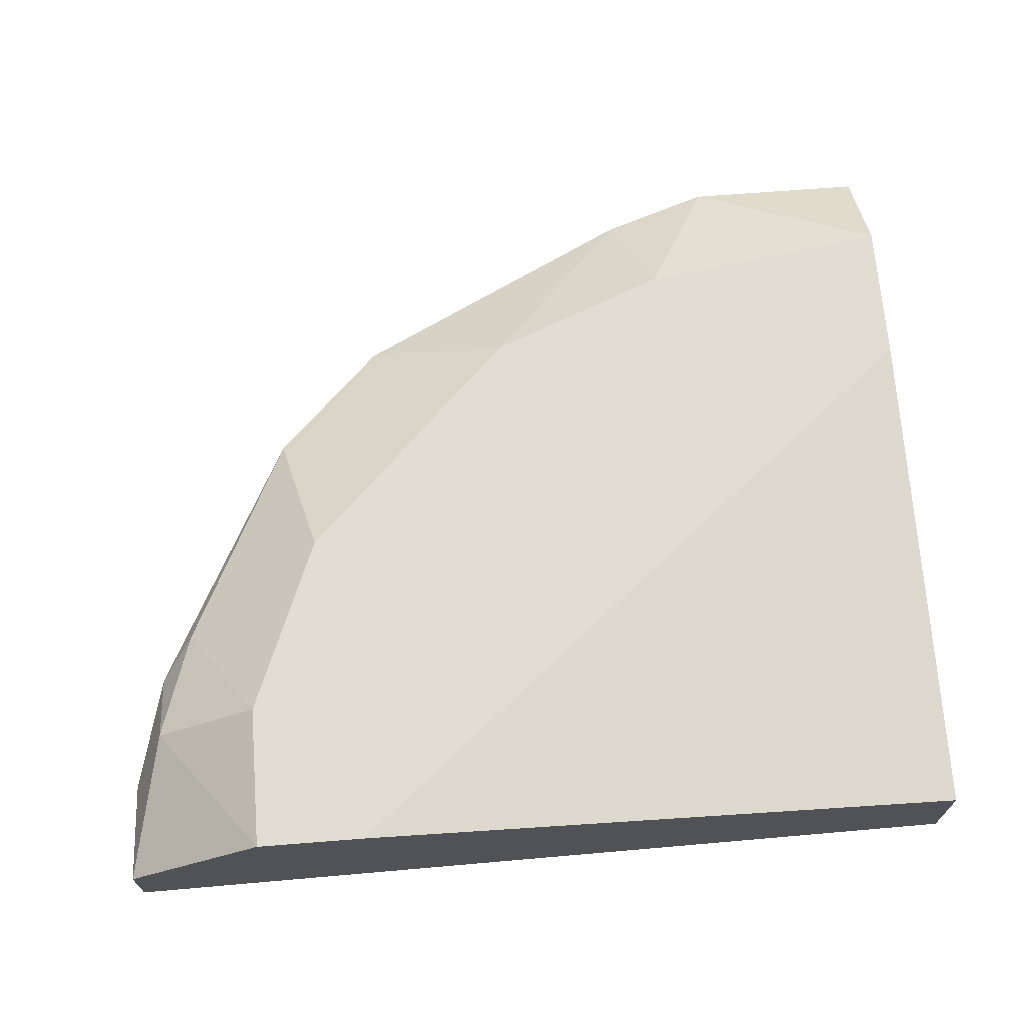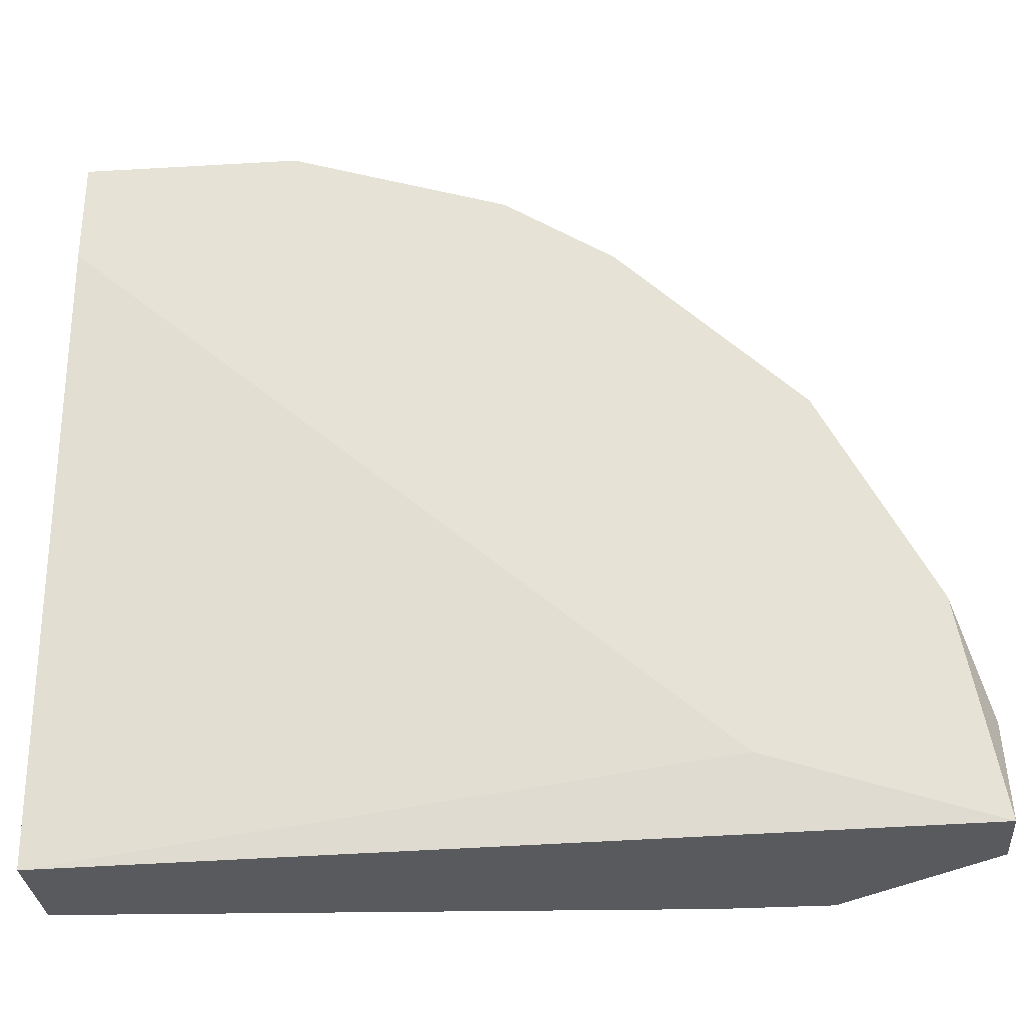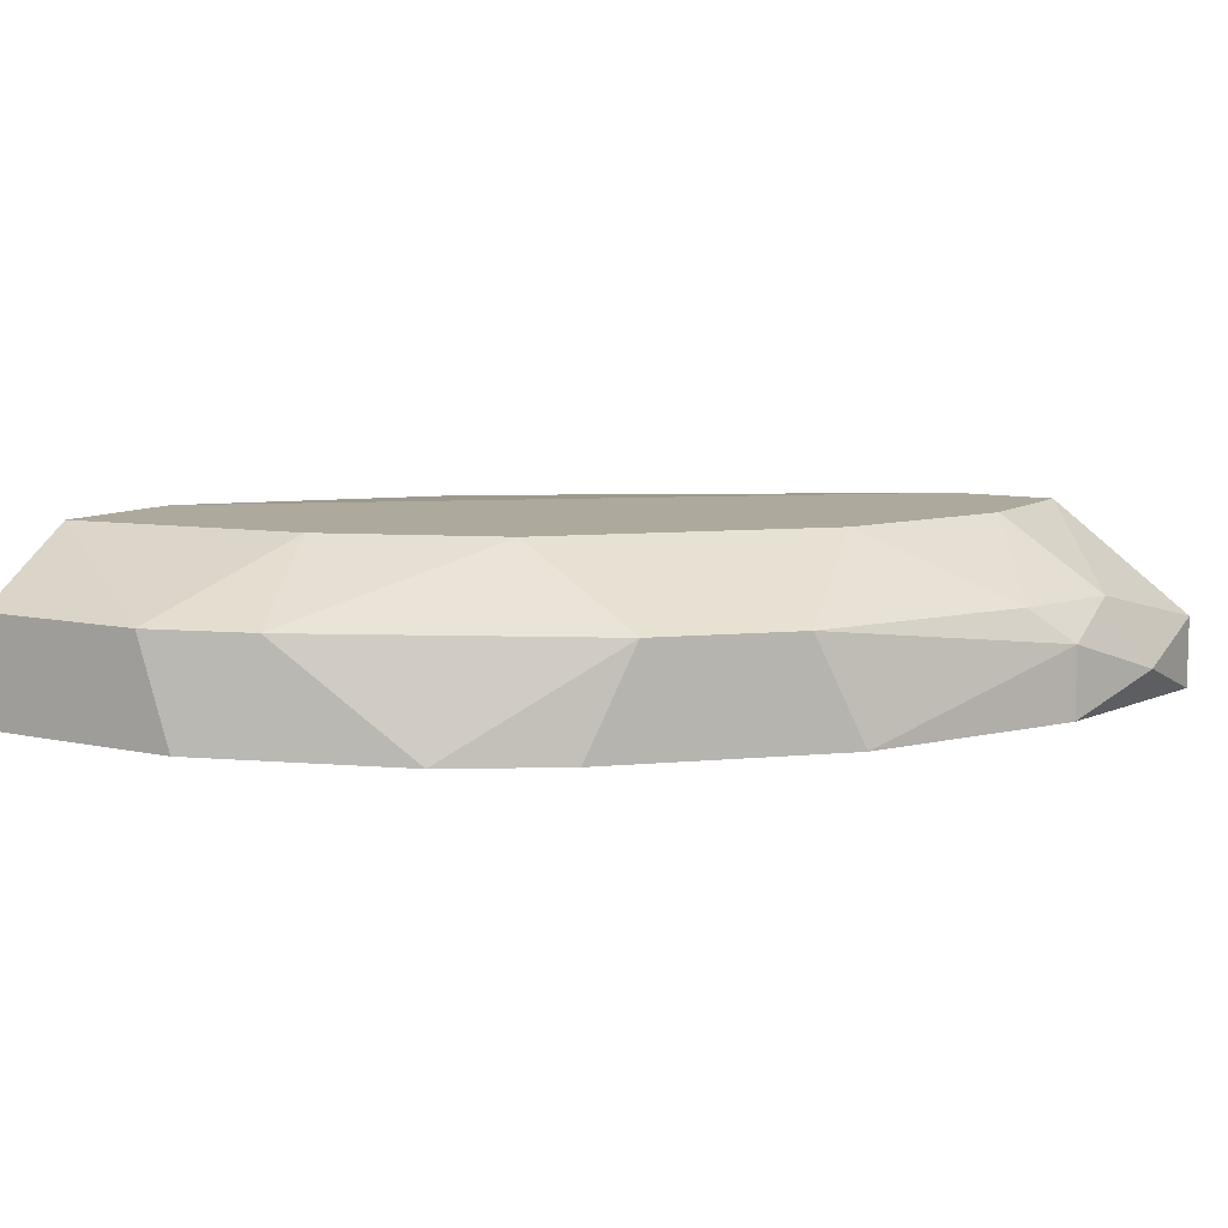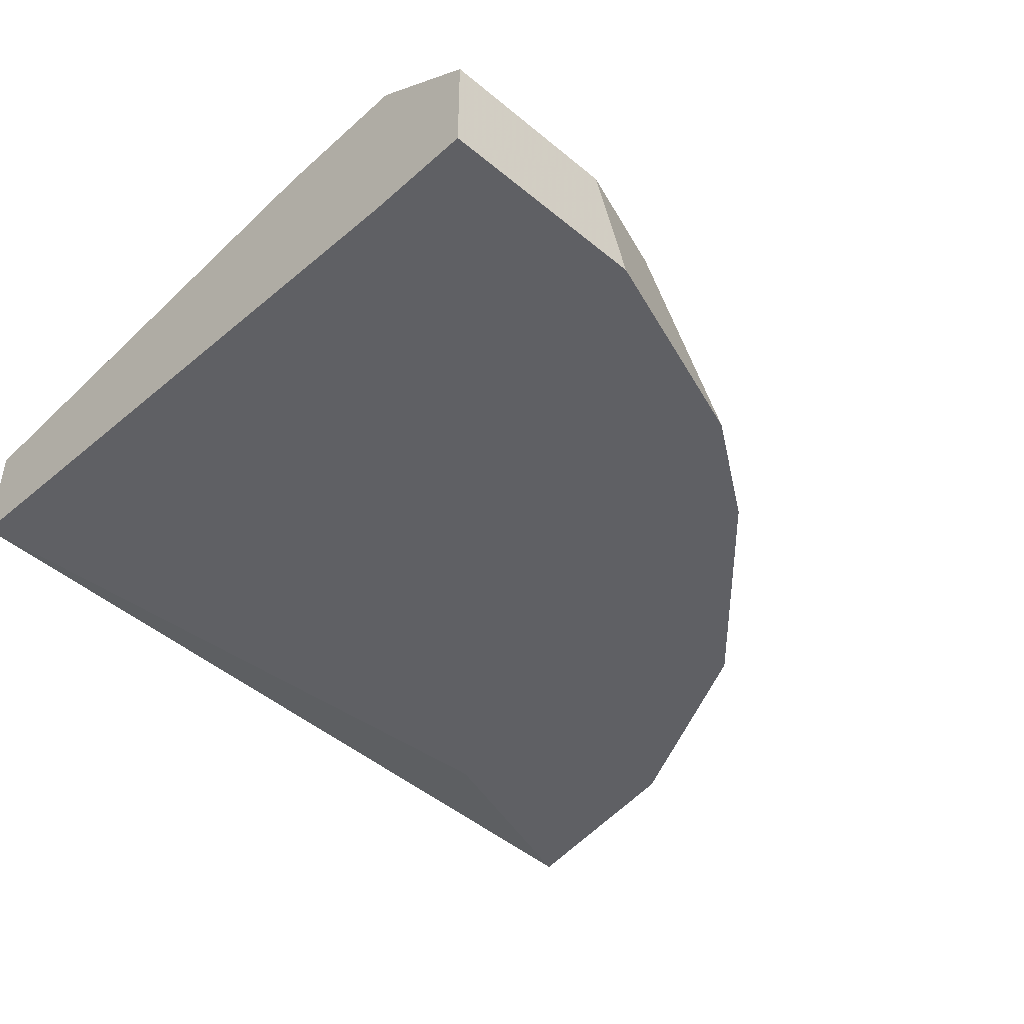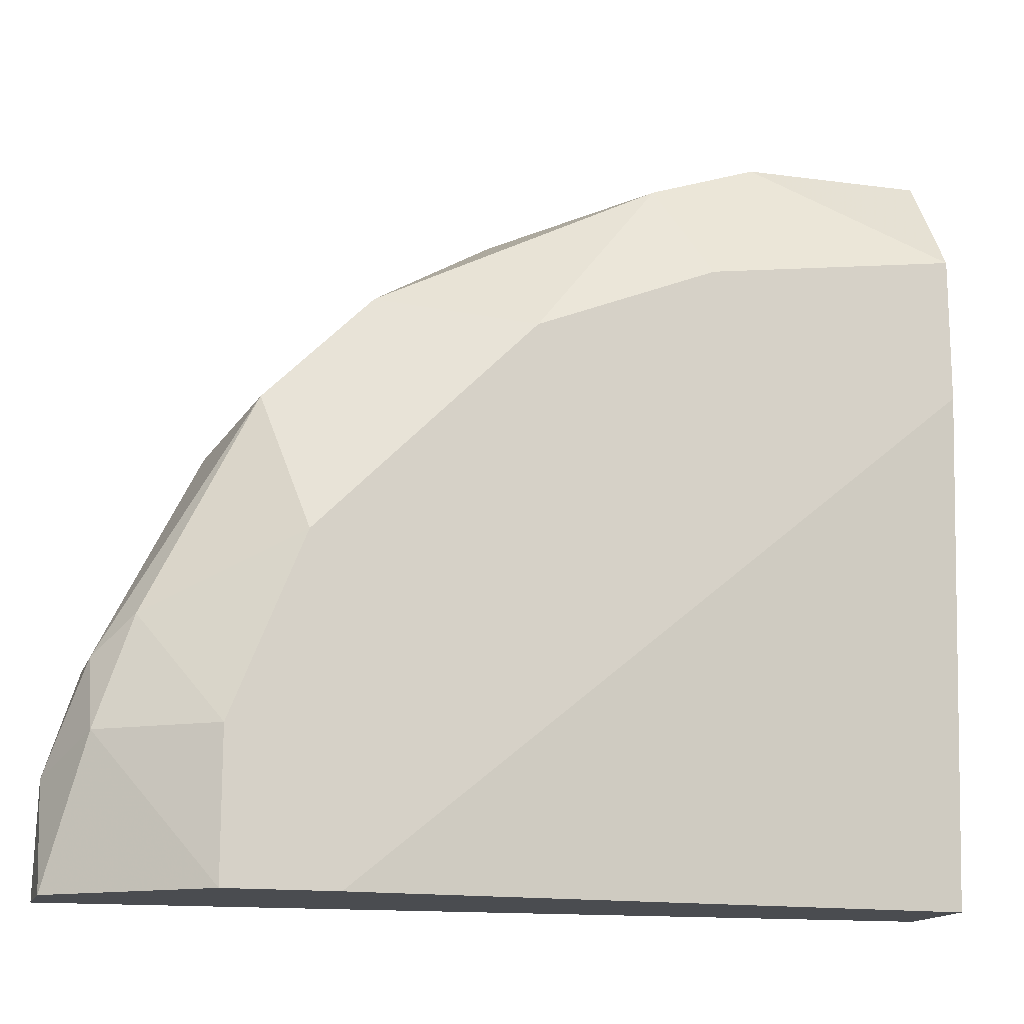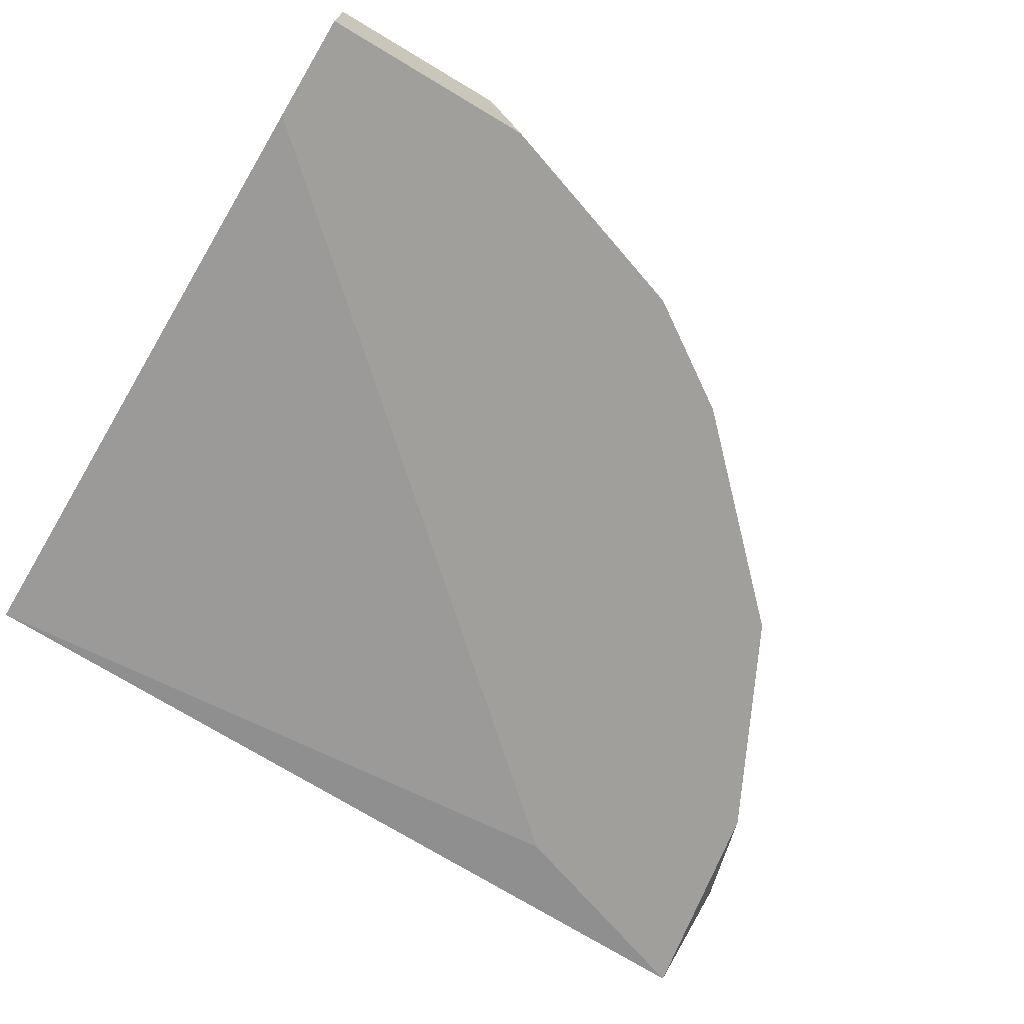
<metadata>
{"format":"obj","ext":"obj","renderer":"f3d","projection":"perspective","resolution":1024,"background":"white","views":[{"elev":68.3,"azim":-4.5,"up":"+Z"},{"elev":-31.0,"azim":-175.2,"up":"+Y"},{"elev":8.9,"azim":-149.1,"up":"+Z"},{"elev":-43.9,"azim":136.0,"up":"+Z"},{"elev":-14.9,"azim":-16.1,"up":"+Y"},{"elev":-71.2,"azim":149.1,"up":"+Z"}]}
</metadata>
<code>
v -0.04077 0.05538 -0.03097
v -0.03878 0.07232 -0.03596
v -0.04675 0.05937 -0.03297
v -0.04675 0.06137 -0.03596
v -0.04675 0.06137 -0.03396
v -0.03081 0.07232 -0.03097
v -0.04276 0.06834 -0.03297
v -0.02882 0.07631 -0.03297
v -0.03977 0.07132 -0.03297
v -0.02383 0.06933 -0.03097
v -0.02383 0.05538 -0.03496
v -0.02383 0.05538 -0.03197
v -0.02383 0.07631 -0.03596
v -0.02383 0.07631 -0.03297
v -0.02383 0.07332 -0.03596
v -0.02383 0.07332 -0.03097
v -0.04575 0.06236 -0.03297
v -0.02981 0.07631 -0.03596
v -0.03579 0.07432 -0.03596
v -0.03579 0.07033 -0.03097
v -0.04176 0.06435 -0.03097
v -0.04176 0.05738 -0.03596
v -0.04774 0.05838 -0.03496
v -0.04774 0.05538 -0.03596
v -0.04774 0.05538 -0.03396
v -0.03181 0.07531 -0.03297
v -0.04376 0.05538 -0.03097
v -0.04376 0.05937 -0.03097
v -0.04376 0.06734 -0.03596
f 29 7 2
f 13 14 11
f 11 14 10
f 11 27 24
f 27 11 12
f 11 10 12
f 13 24 19
f 27 10 20
f 19 24 29
f 14 13 8
f 10 14 16
f 20 10 16
f 14 8 16
f 20 9 21
f 27 20 21
f 24 13 22
f 11 24 22
f 13 11 15
f 22 13 15
f 11 22 15
f 23 24 25
f 24 27 25
f 21 9 7
f 17 21 7
f 10 27 1
f 27 12 1
f 12 10 1
f 13 19 18
f 8 13 18
f 19 8 18
f 23 25 3
f 25 27 3
f 19 9 26
f 9 20 26
f 8 19 26
f 8 26 6
f 20 16 6
f 16 8 6
f 26 20 6
f 24 23 4
f 29 24 4
f 27 21 28
f 21 17 28
f 17 3 28
f 3 27 28
f 7 29 5
f 17 7 5
f 23 3 5
f 3 17 5
f 4 23 5
f 29 4 5
f 9 19 2
f 19 29 2
f 7 9 2

</code>
